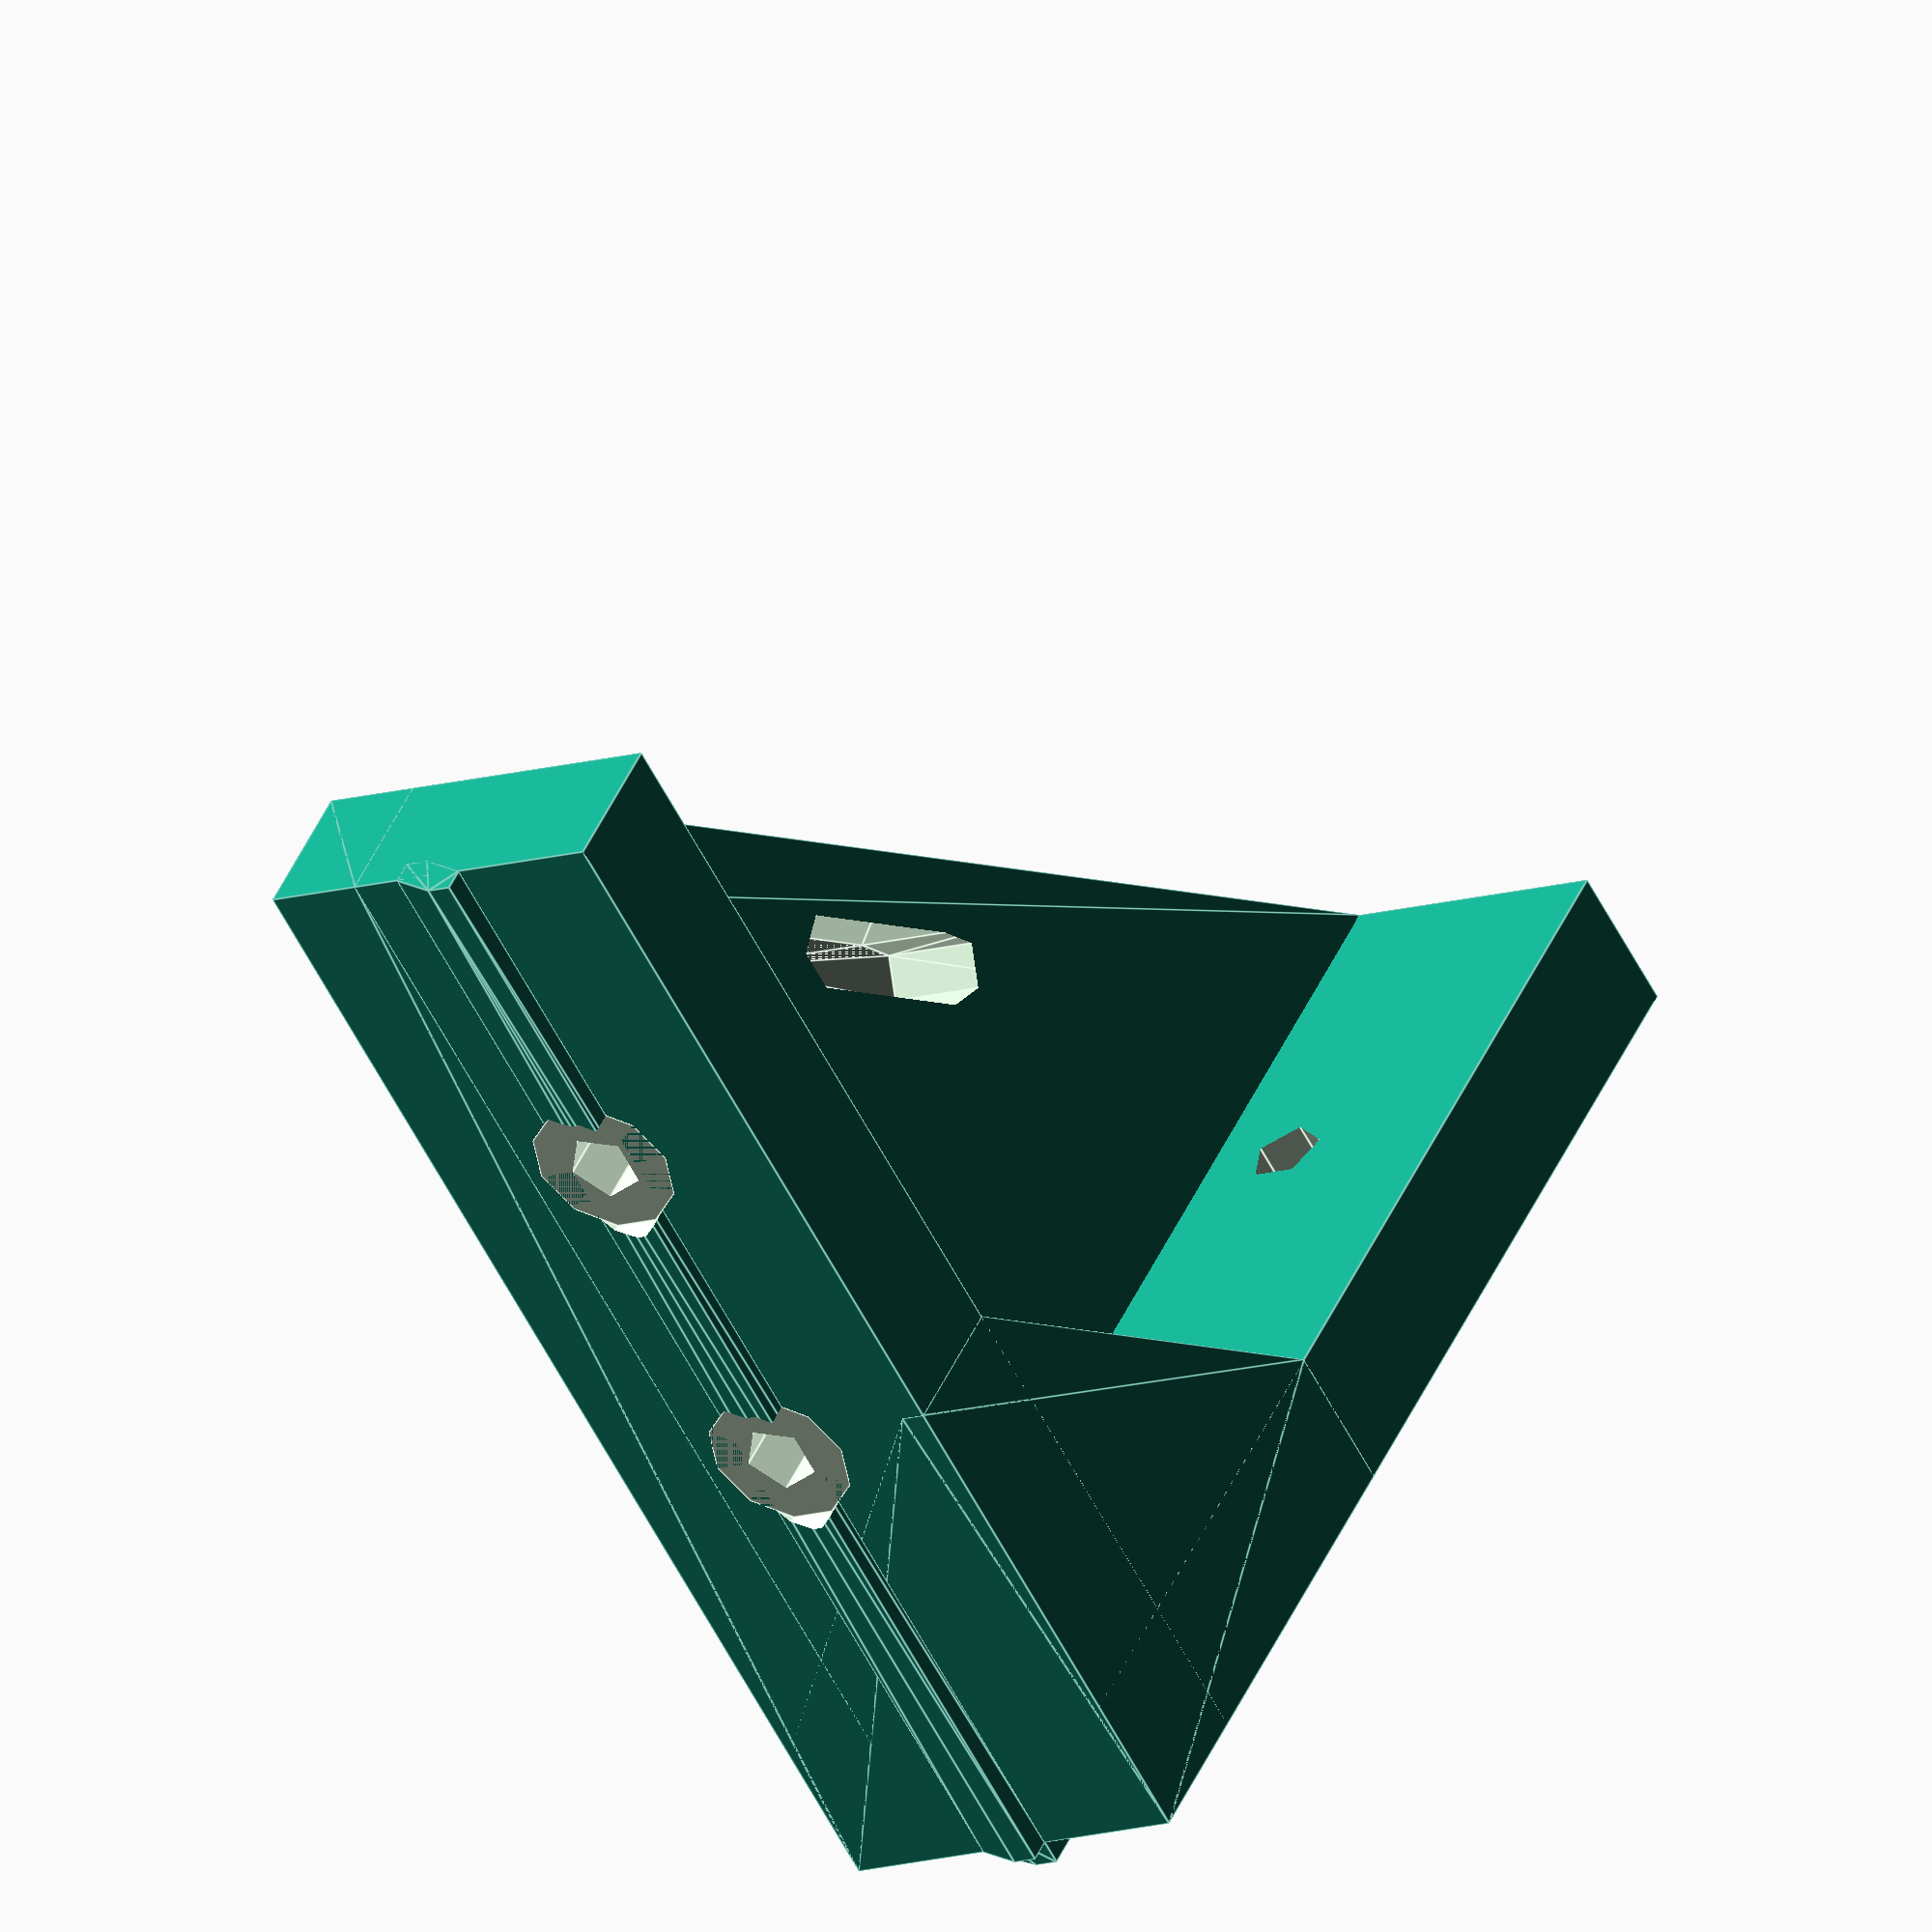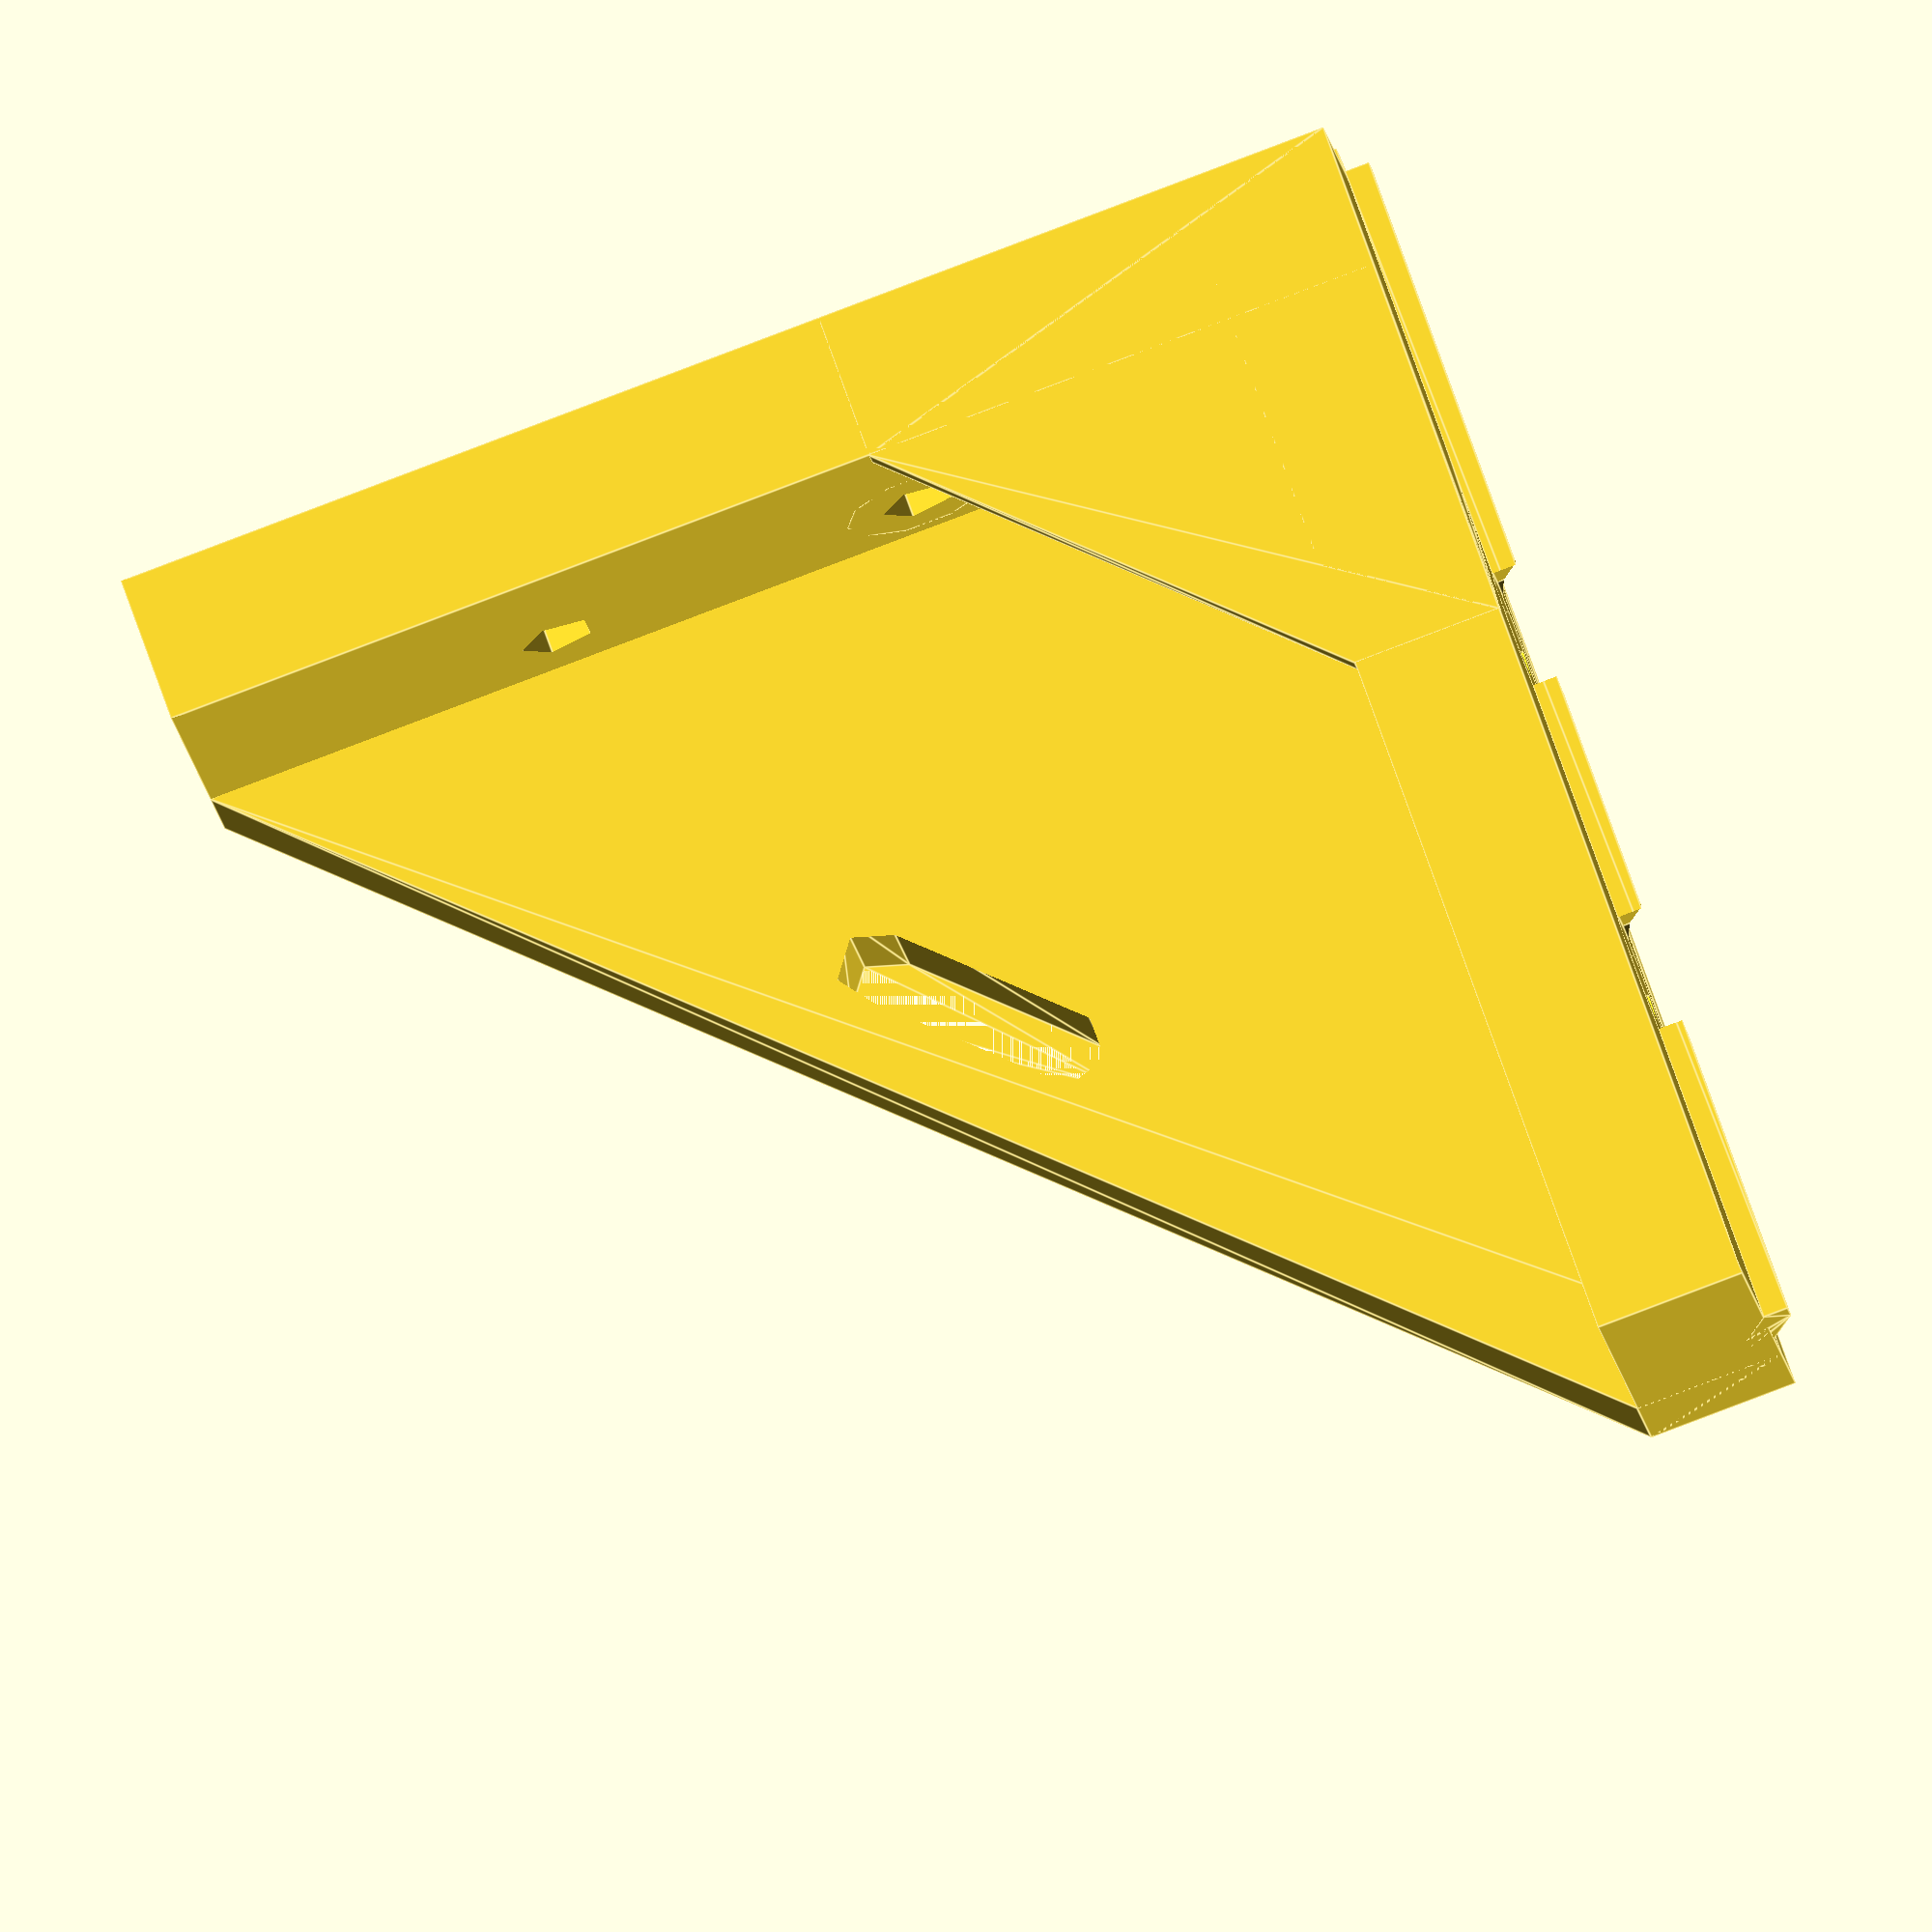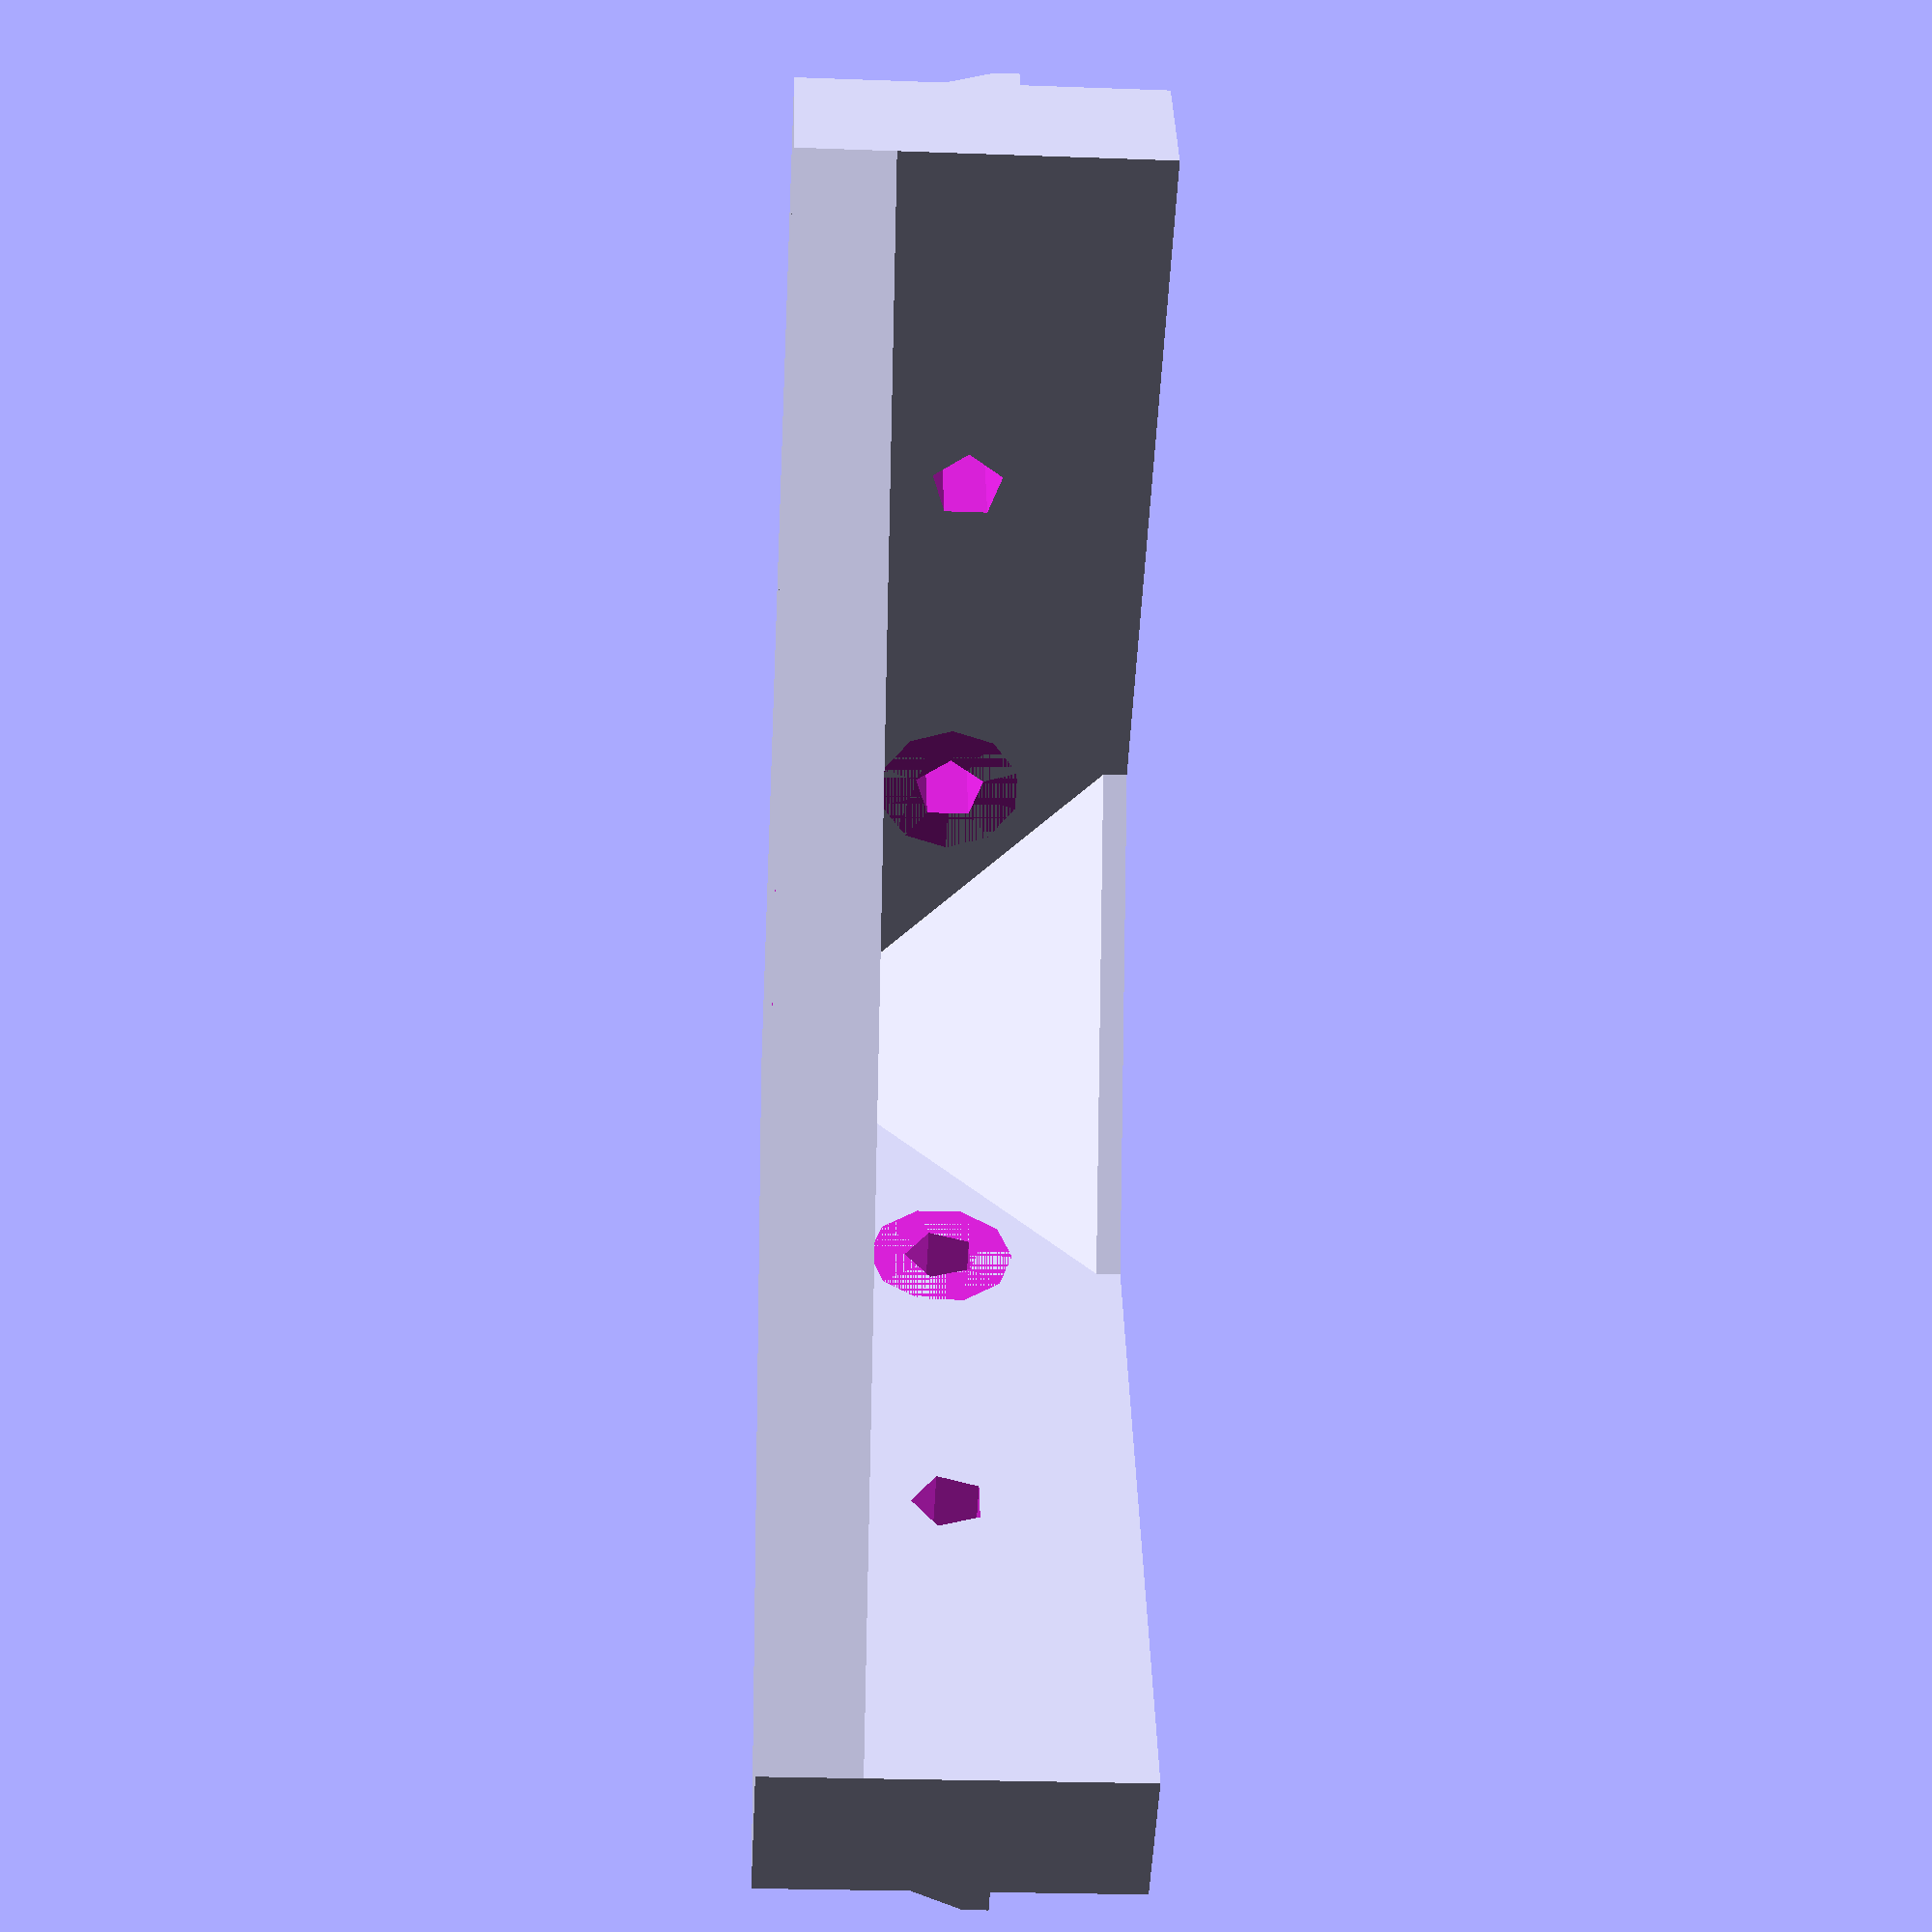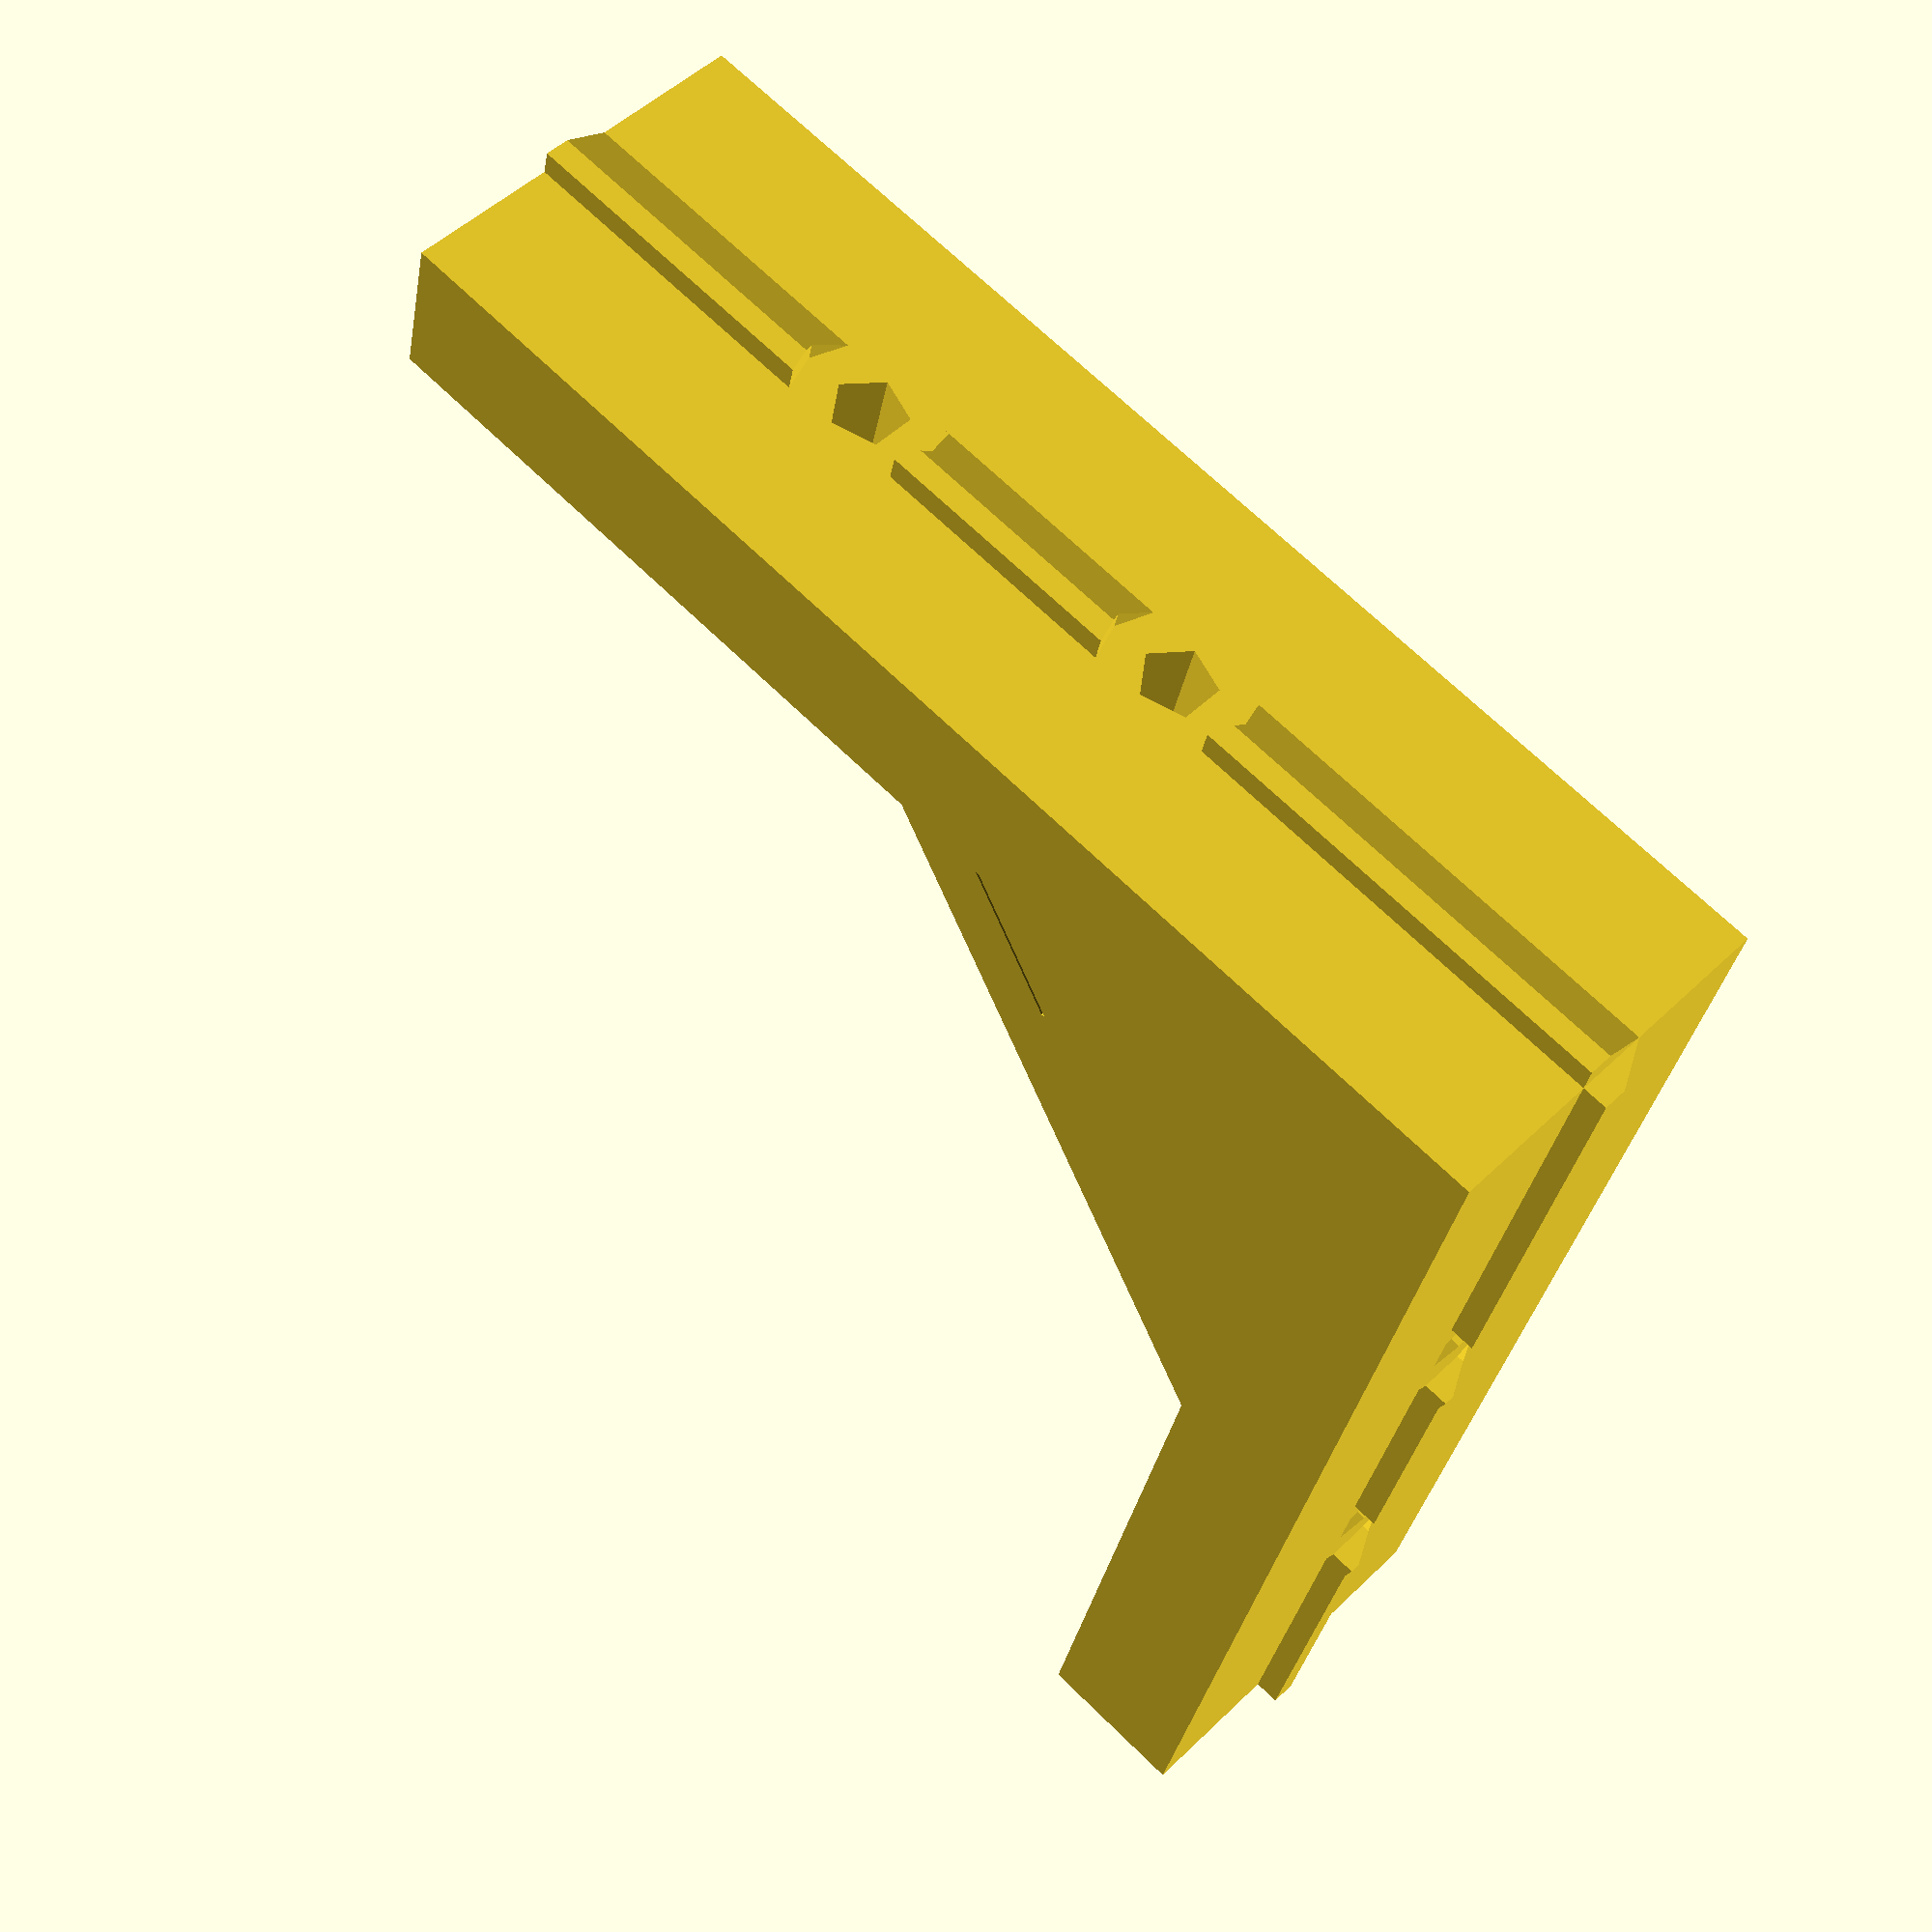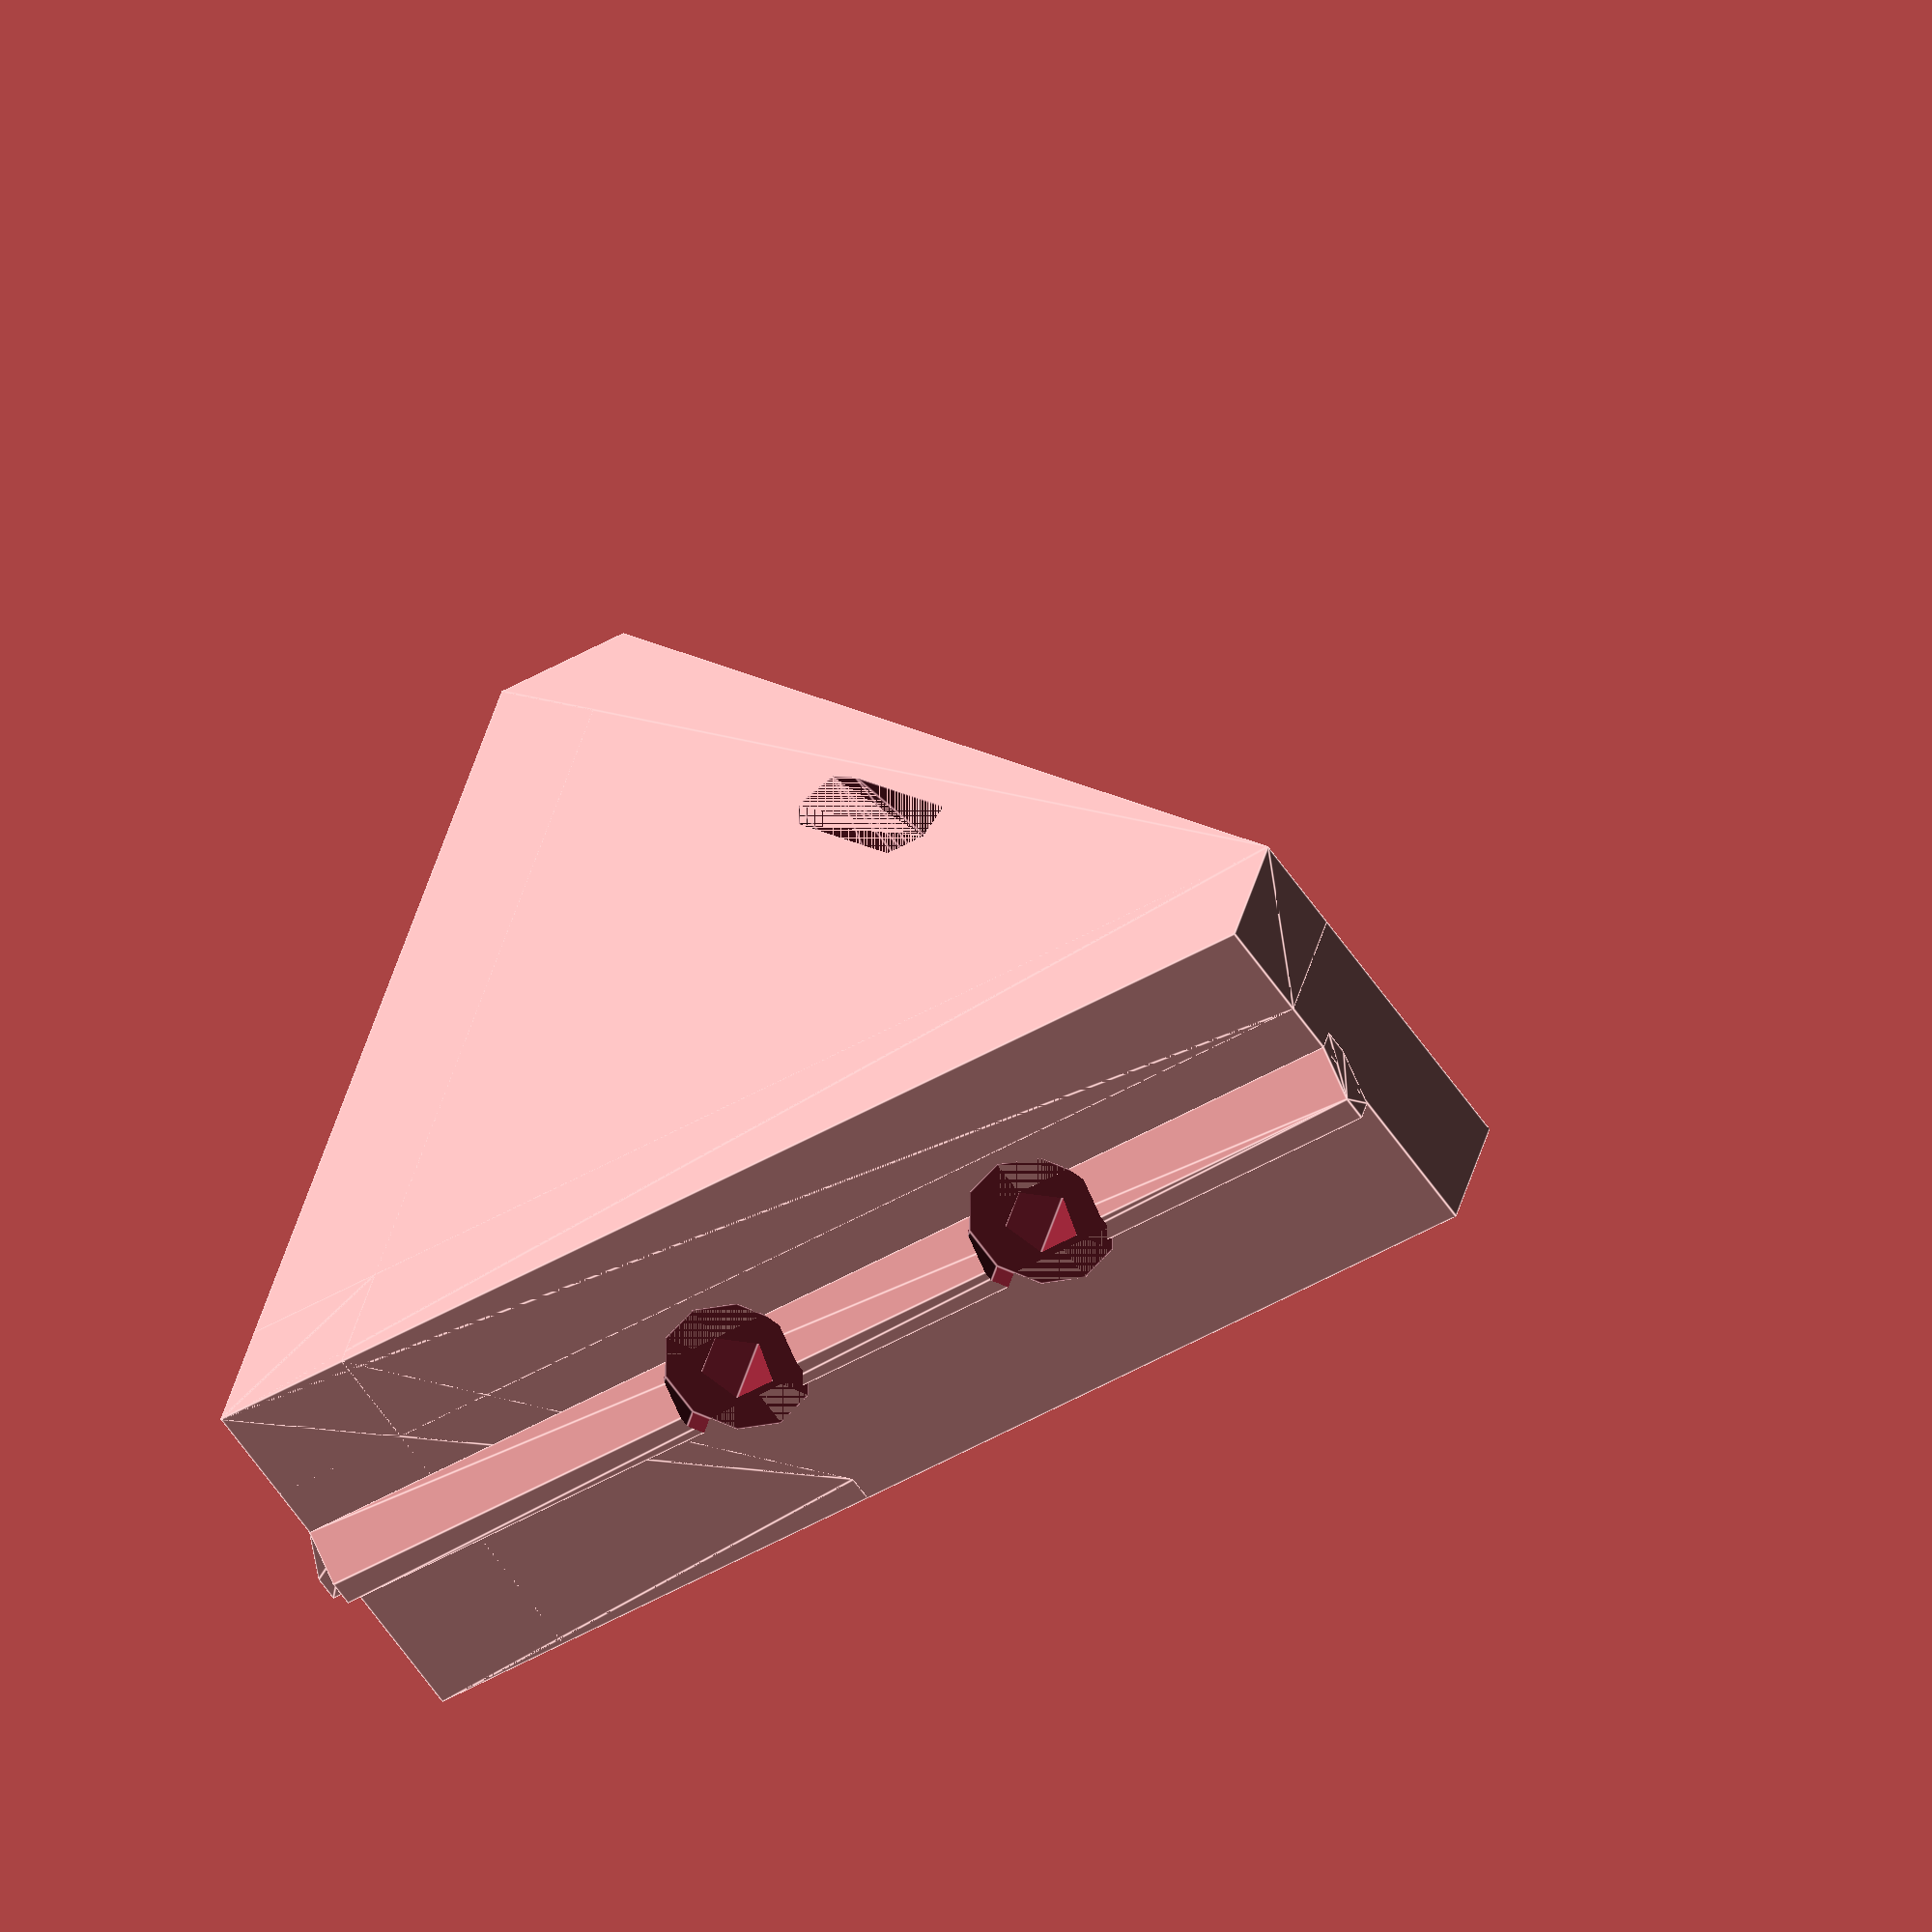
<openscad>
Length = 50;
Thickness = 6;
holeDiameter = 3;
Height = 15;



difference()
{
    union()
    {
        walls();
        lip();
        plate();
        brace();
    }
    holes();
    MountingSlot();
}




// slot lip
module lip()
{
    hull()
    {
        translate([-1, 0, Height/2 + .5]) cube ([1,Length,1]);
        translate([0, 0, Height/2 - 1.5]) cube ([1,Length,1]);
    }

    hull()
    {
        translate([ 0,-1, Height/2 + .5]) cube ([Length,1,1]);
        translate([0, 0, Height/2 - 1.5]) cube ([Length,1,1]);
    }
}


module MountingSlot()
{
hull()
{
 translate([Length/2+holeDiameter, Length/2-holeDiameter, 0]) 
      cylinder(d=holeDiameter, h=Thickness +1);
 translate([Length/2-holeDiameter, Length/2+holeDiameter, 0]) 
      cylinder(d=holeDiameter, h=Thickness +1);
}
}

// holes
module holes()
{
translate([Length-15, -.5, Height/2]) 
    rotate([-90,0,0]) 
        cylinder(d=holeDiameter, h=Thickness +1);
translate([Length-15, -Thickness, Height/2]) 
    rotate([-90,0,0]) 
        cylinder(r=holeDiameter, h=Thickness );

translate([Length-15-15, -.5, Height/2]) 
    rotate([-90,0,0]) 
        cylinder(d=holeDiameter, h=Thickness +1);
 translate([Length-15-15, Thickness, Height/2]) 
    rotate([-90,0,0]) 
        cylinder(r=holeDiameter, h=Thickness );
 translate([Length-15-15, -Thickness, Height/2]) 
    rotate([-90,0,0]) 
        cylinder(r=holeDiameter, h=Thickness );
     
  
    
translate([ -.5,Length-15, Height/2]) 
    rotate([0, 90, 0]) 
        cylinder(d=holeDiameter, h=Thickness +1);
translate([ -Thickness,Length-15, Height/2]) 
    rotate([0,90,0]) 
        cylinder(r=holeDiameter, h=Thickness );
    
translate([ -.5,Length-15-15, Height/2]) 
    rotate([0,90,0]) 
        cylinder(d=holeDiameter, h=Thickness +1);
translate([ Thickness,Length-15-15, Height/2]) 
    rotate([0,90,0]) 
        cylinder(r=holeDiameter, h=Thickness );
translate([ -Thickness,Length-15-15, Height/2]) 
    rotate([0,90,0]) 
        cylinder(r=holeDiameter, h=Thickness );
}



module walls()
{
//walls
cube ([Thickness,Length,Height]);
cube ([Length,Thickness,Height]);
}


//angle plate
module plate()
{
hull()
{
    cube ([Thickness,Length,4]);
    cube ([Length,Thickness,4]);
    cube ([1,15,4]);
}
}


// inner brace
module brace()
{
hull()
{
    translate([0,0,Height-1]) cube ([Thickness,Height+Thickness,1]);
    translate([0,0,Height-1]) cube ([Height+Thickness,Thickness,1]);
    cube ([Thickness,Thickness,Height]);
}   
}


</openscad>
<views>
elev=192.1 azim=129.8 roll=233.6 proj=o view=edges
elev=16.8 azim=160.8 roll=8.0 proj=o view=edges
elev=26.2 azim=207.0 roll=266.7 proj=p view=wireframe
elev=130.8 azim=13.1 roll=137.0 proj=p view=solid
elev=63.6 azim=254.5 roll=215.1 proj=o view=edges
</views>
